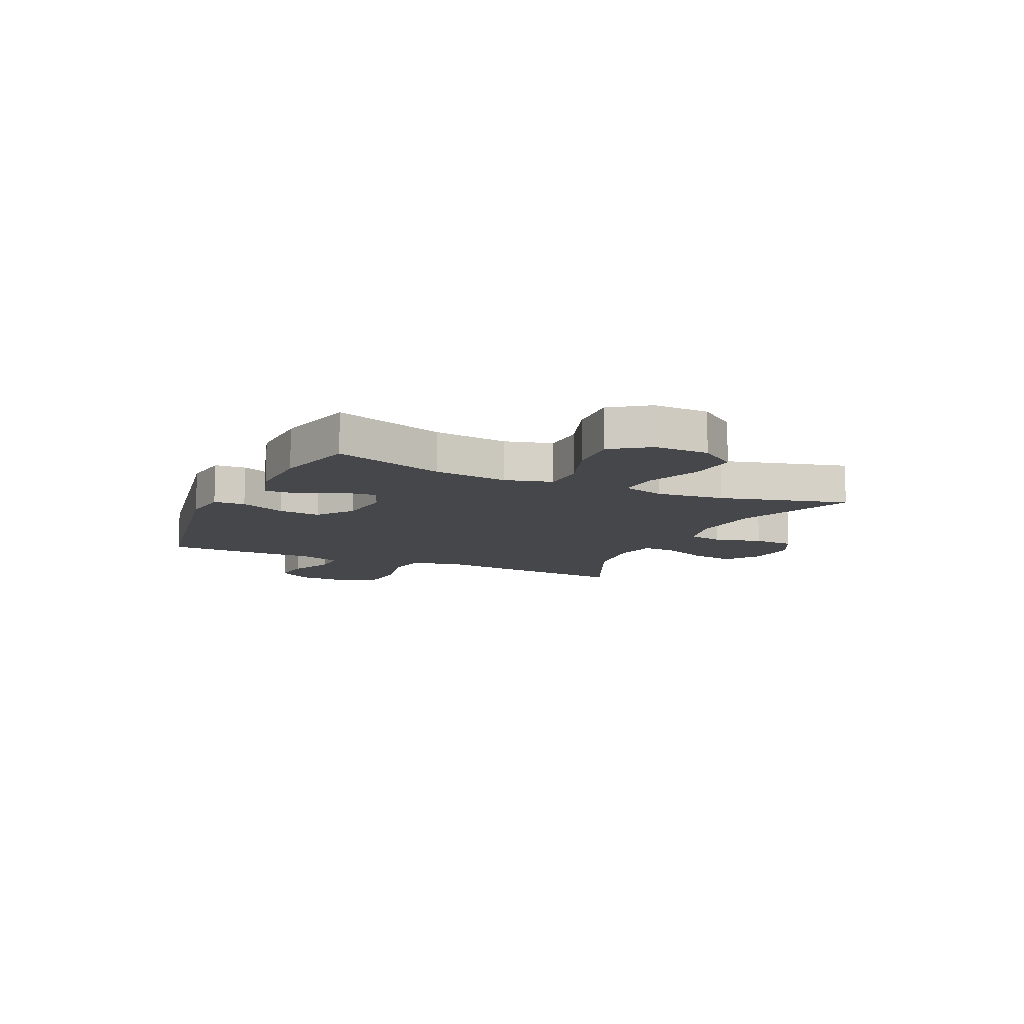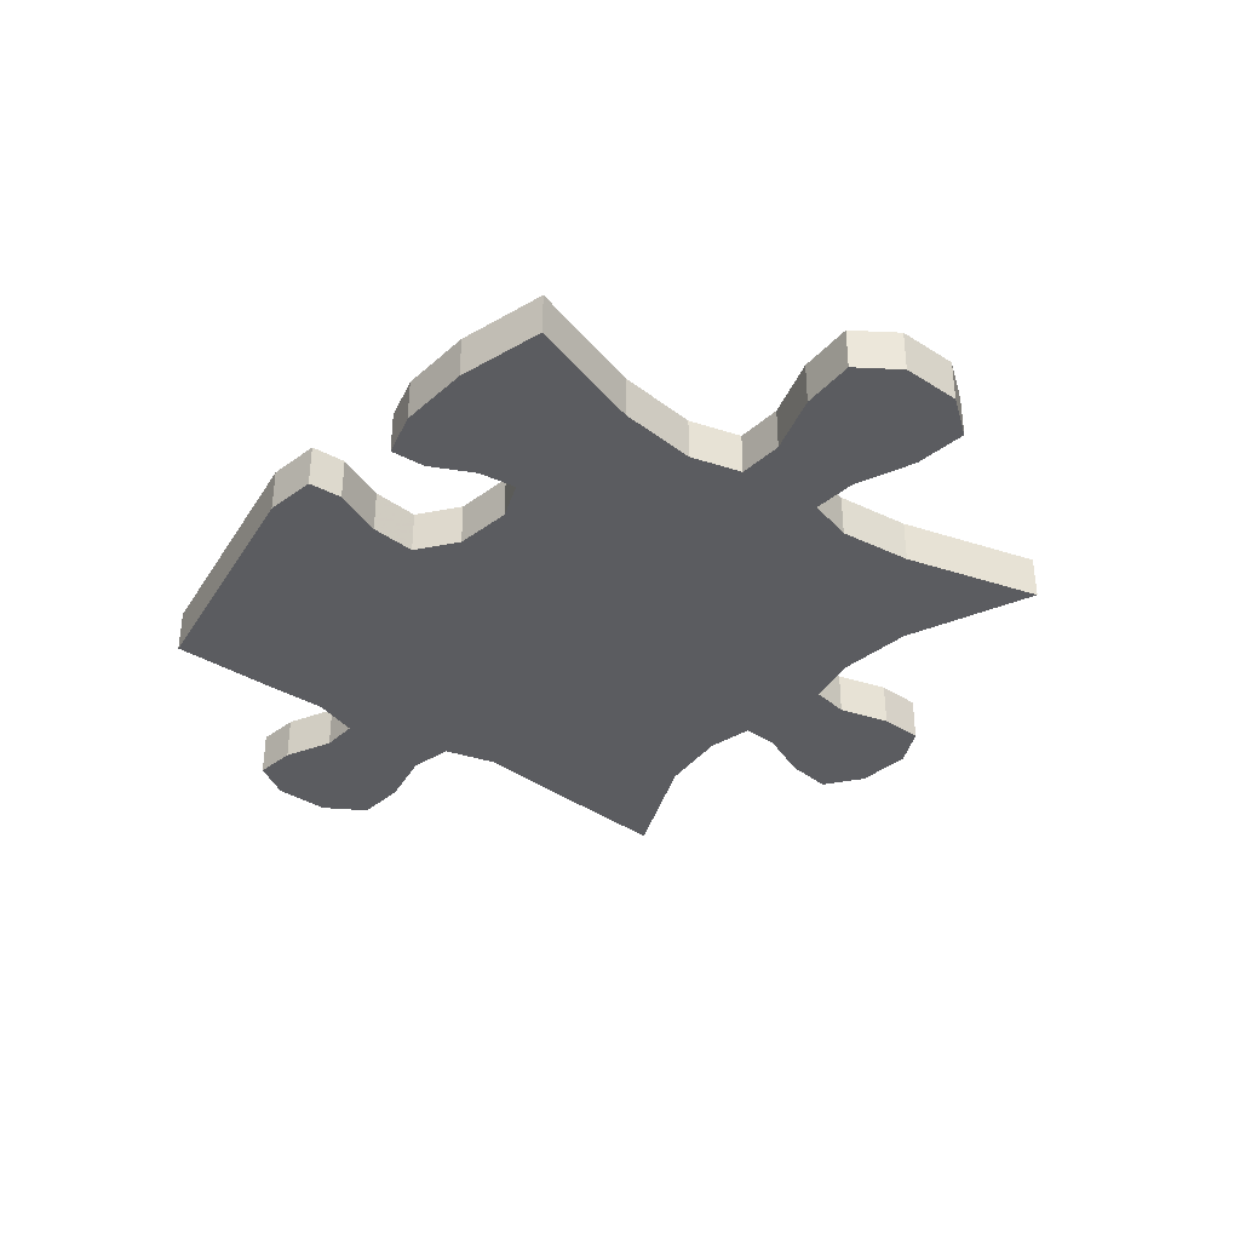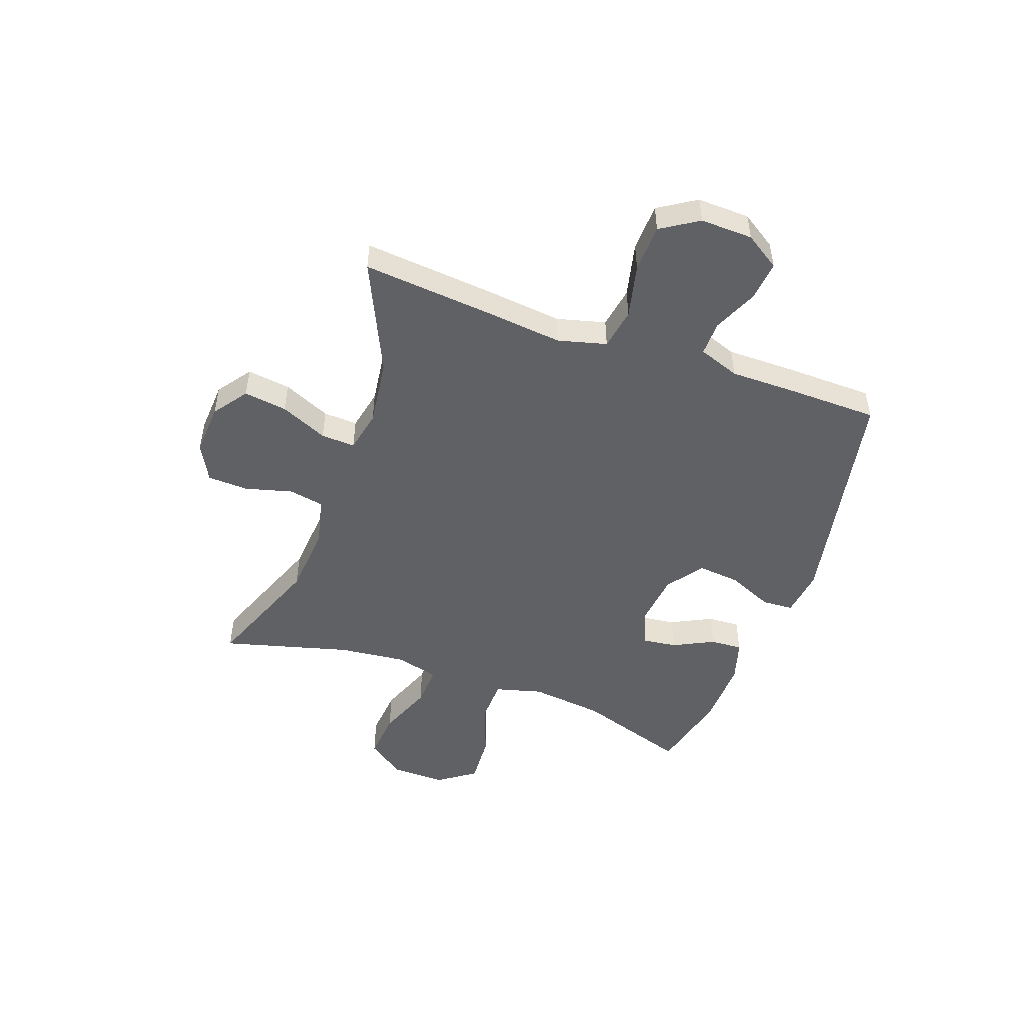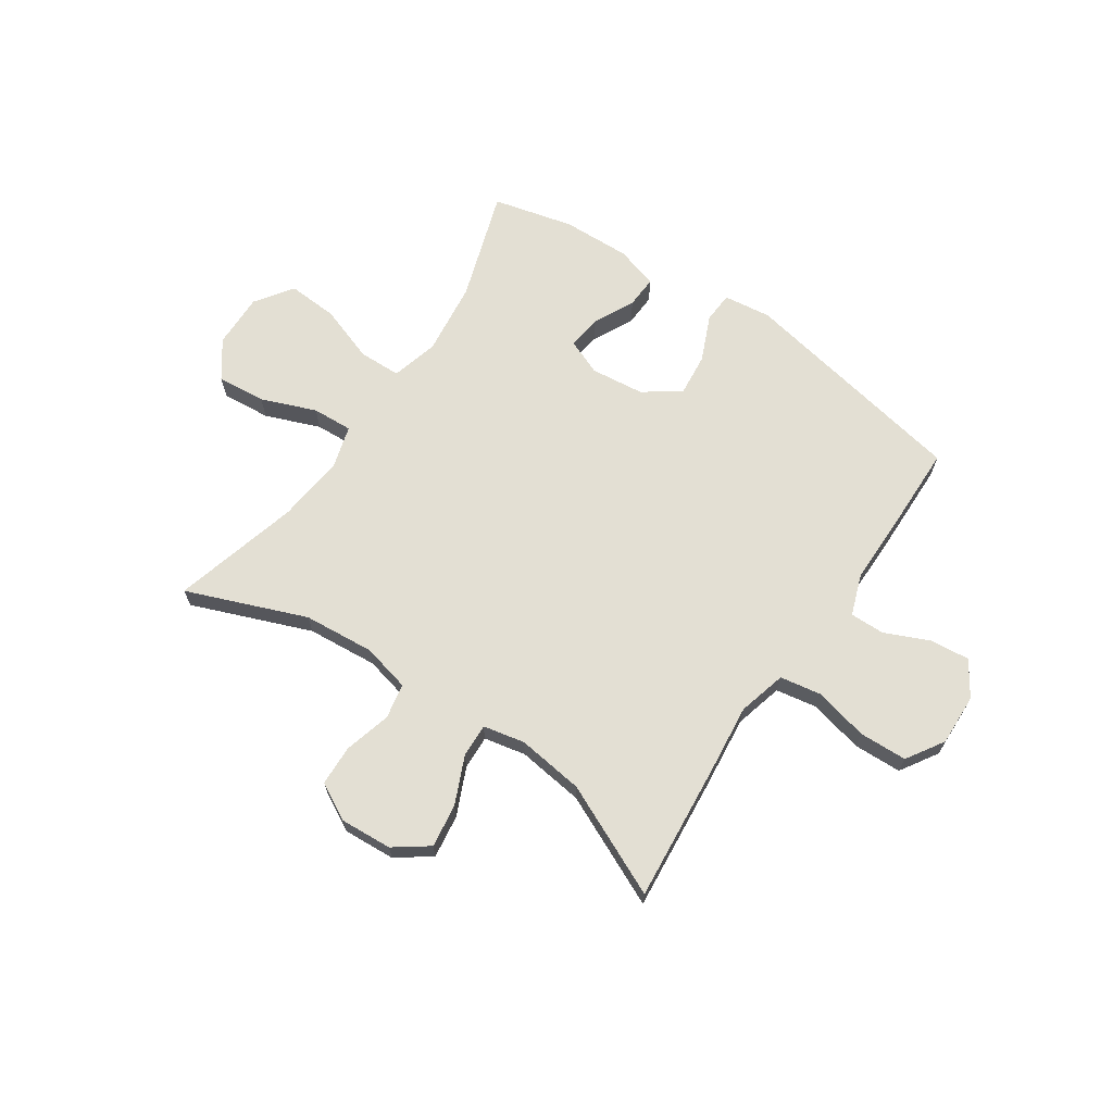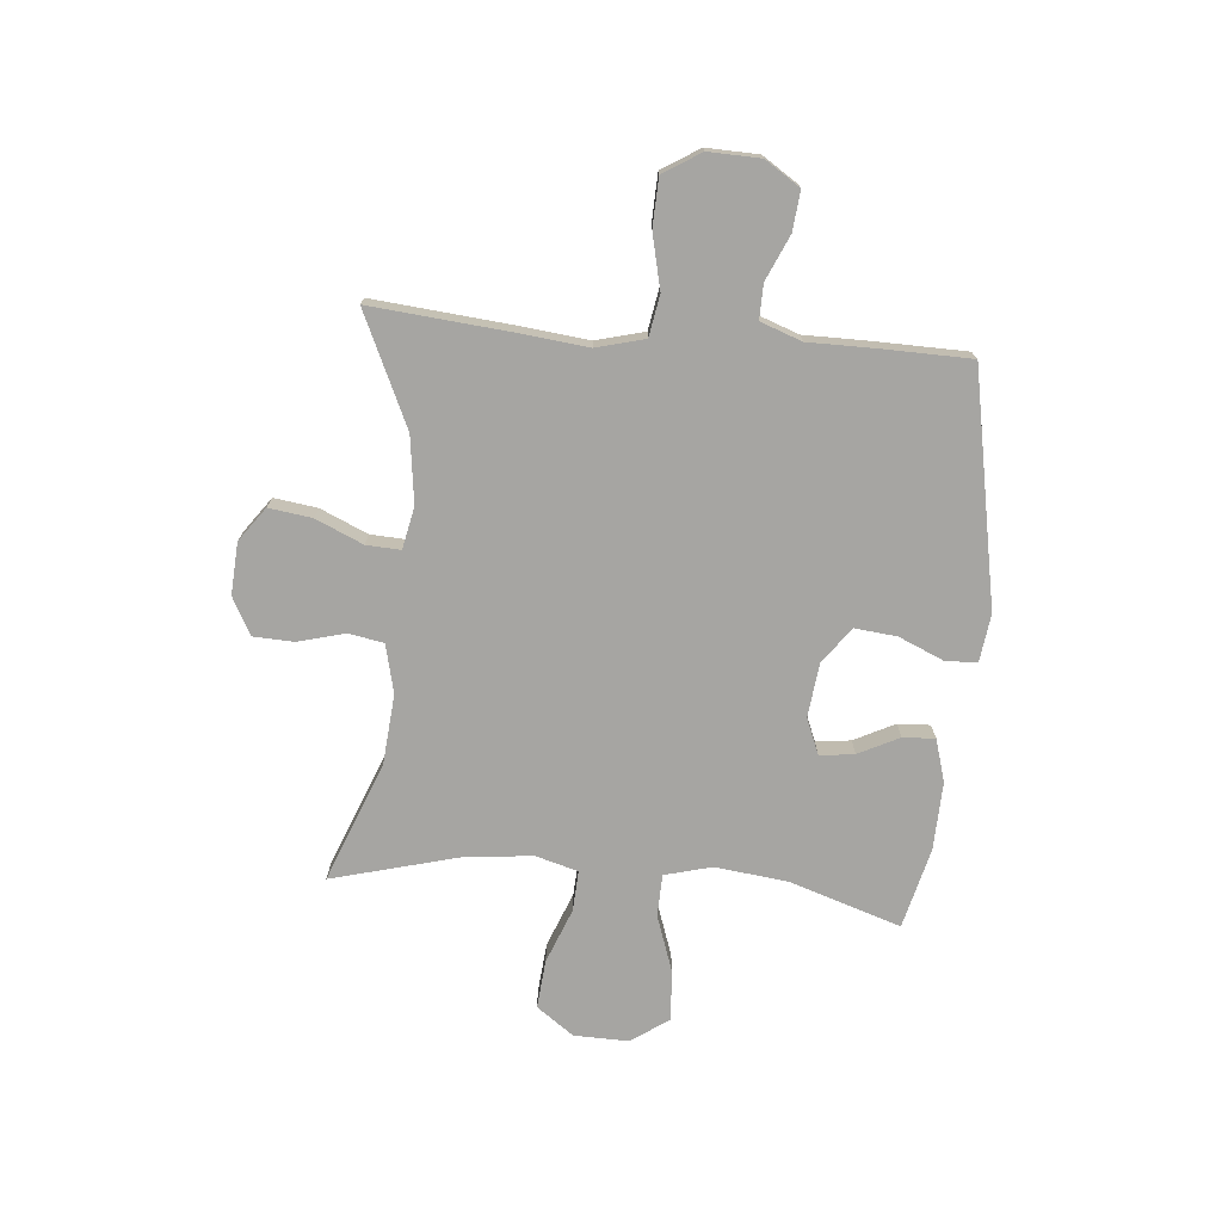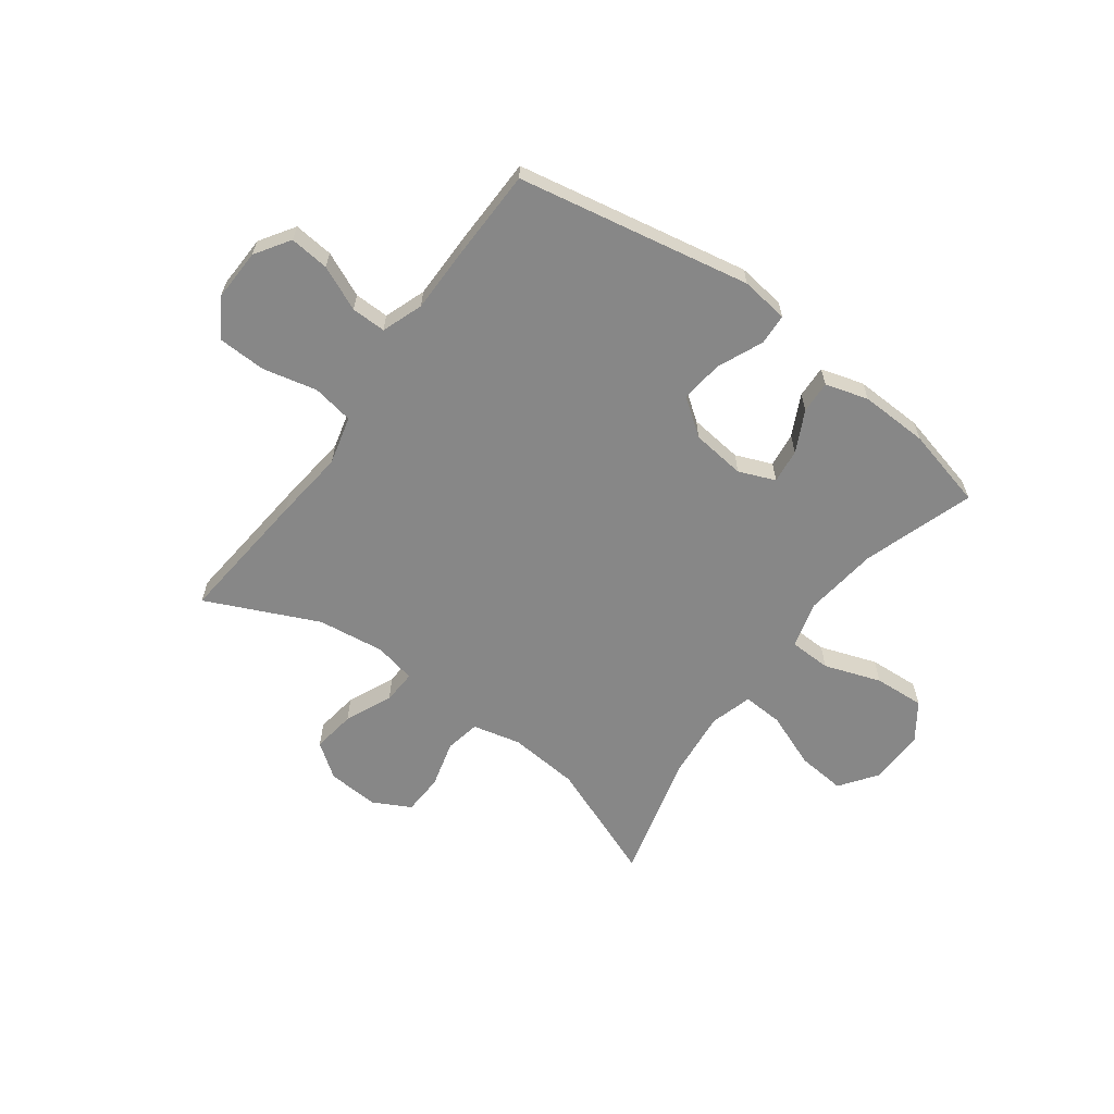
<metadata>
{"format":"obj","ext":"obj","renderer":"f3d","projection":"perspective","resolution":1024,"background":"white","views":[{"elev":-10.8,"azim":65.2,"up":"+Y"},{"elev":-35.0,"azim":51.2,"up":"+Y"},{"elev":-49.5,"azim":-109.6,"up":"+Y"},{"elev":67.1,"azim":-145.9,"up":"+Y"},{"elev":-73.6,"azim":-95.1,"up":"+Y"},{"elev":-62.4,"azim":-36.4,"up":"+Y"}]}
</metadata>
<code>
v 0.5 0.07 -0.5
v 0.282 0.07 -0.415
v 0.153 0.07 -0.404
v 0.065 0.07 -0.425
v 0.053 0.07 -0.489
v 0.076 0.07 -0.575
v 0.073 0.07 -0.649
v 0.005 0.07 -0.685
v -0.089 0.07 -0.679
v -0.151 0.07 -0.634
v -0.14 0.07 -0.555
v -0.102 0.07 -0.469
v -0.099 0.07 -0.407
v -0.175 0.07 -0.391
v -0.297 0.07 -0.407
v -0.5 0.07 -0.5
v -0.477 0.07 -0.251
v -0.463 0.07 -0.122
v -0.486 0.07 -0.034
v -0.561 0.07 -0.021
v -0.66 0.07 -0.044
v -0.747 0.07 -0.041
v -0.79 0.07 0.027
v -0.787 0.07 0.122
v -0.746 0.07 0.185
v -0.674 0.07 0.178
v -0.593 0.07 0.142
v -0.53 0.07 0.141
v -0.503 0.07 0.216
v -0.503 0.07 0.334
v -0.5 0.07 0.5
v -0.077 0.07 0.581
v 0.01 0.07 0.57
v 0.013 0.07 0.513
v -0.023 0.07 0.43
v -0.031 0.07 0.353
v 0.035 0.07 0.305
v 0.133 0.07 0.294
v 0.199 0.07 0.321
v 0.191 0.07 0.384
v 0.154 0.07 0.458
v 0.151 0.07 0.517
v 0.229 0.07 0.54
v 0.353 0.07 0.536
v 0.5 0.07 0.5
v 0.434 0.07 0.298
v 0.418 0.07 0.164
v 0.441 0.07 0.078
v 0.518 0.07 0.076
v 0.621 0.07 0.112
v 0.713 0.07 0.118
v 0.761 0.07 0.05
v 0.759 0.07 -0.05
v 0.71 0.07 -0.118
v 0.621 0.07 -0.11
v 0.521 0.07 -0.071
v 0.447 0.07 -0.067
v 0.425 0.07 -0.144
v 0.438 0.07 -0.268
v 0.5 0 -0.5
v 0.282 0 -0.415
v 0.153 0 -0.404
v 0.065 0 -0.425
v 0.053 0 -0.489
v 0.076 0 -0.575
v 0.073 0 -0.649
v 0.005 0 -0.685
v -0.089 0 -0.679
v -0.151 0 -0.634
v -0.14 0 -0.555
v -0.102 0 -0.469
v -0.099 0 -0.407
v -0.175 0 -0.391
v -0.297 0 -0.407
v -0.5 0 -0.5
v -0.477 0 -0.251
v -0.463 0 -0.122
v -0.486 0 -0.034
v -0.561 0 -0.021
v -0.66 0 -0.044
v -0.747 0 -0.041
v -0.79 0 0.027
v -0.787 0 0.122
v -0.746 0 0.185
v -0.674 0 0.178
v -0.593 0 0.142
v -0.53 0 0.141
v -0.503 0 0.216
v -0.503 0 0.334
v -0.5 0 0.5
v -0.077 0 0.581
v 0.01 0 0.57
v 0.013 0 0.513
v -0.023 0 0.43
v -0.031 0 0.353
v 0.035 0 0.305
v 0.133 0 0.294
v 0.199 0 0.321
v 0.191 0 0.384
v 0.154 0 0.458
v 0.151 0 0.517
v 0.229 0 0.54
v 0.353 0 0.536
v 0.5 0 0.5
v 0.434 0 0.298
v 0.418 0 0.164
v 0.441 0 0.078
v 0.518 0 0.076
v 0.621 0 0.112
v 0.713 0 0.118
v 0.761 0 0.05
v 0.759 0 -0.05
v 0.71 0 -0.118
v 0.621 0 -0.11
v 0.521 0 -0.071
v 0.447 0 -0.067
v 0.425 0 -0.144
v 0.438 0 -0.268
f 54 55 56
f 53 54 56
f 52 53 56
f 51 52 56
f 50 51 56
f 49 50 56
f 48 49 56 57
f 47 48 57 58
f 44 45 46
f 43 44 46
f 42 43 46
f 41 42 46
f 40 41 46
f 39 40 46 47
f 38 39 47 58
f 33 34 35
f 32 33 35
f 31 32 35
f 30 31 35
f 29 30 35
f 28 29 35 36
f 25 26 27
f 24 25 27
f 23 24 27
f 22 23 27
f 21 22 27
f 20 21 27
f 19 20 27 28
f 28 36 37
f 19 28 37
f 18 19 37
f 18 37 38
f 17 18 38
f 16 17 38
f 15 16 38
f 10 11 12
f 9 10 12
f 8 9 12
f 7 8 12
f 6 7 12
f 5 6 12
f 4 5 12 13
f 3 4 13 14
f 59 1 2
f 59 2 3
f 38 58 59
f 15 38 59
f 14 15 59
f 3 14 59
f 115 114 113
f 115 113 112
f 115 112 111
f 115 111 110
f 115 110 109
f 115 109 108
f 116 115 108 107
f 117 116 107 106
f 105 104 103
f 105 103 102
f 105 102 101
f 105 101 100
f 105 100 99
f 106 105 99 98
f 117 106 98 97
f 94 93 92
f 94 92 91
f 94 91 90
f 94 90 89
f 94 89 88
f 95 94 88 87
f 86 85 84
f 86 84 83
f 86 83 82
f 86 82 81
f 86 81 80
f 86 80 79
f 87 86 79 78
f 96 95 87
f 96 87 78
f 96 78 77
f 97 96 77
f 97 77 76
f 97 76 75
f 97 75 74
f 71 70 69
f 71 69 68
f 71 68 67
f 71 67 66
f 71 66 65
f 71 65 64
f 72 71 64 63
f 73 72 63 62
f 61 60 118
f 62 61 118
f 118 117 97
f 118 97 74
f 118 74 73
f 118 73 62
f 1 60 61 2
f 2 61 62 3
f 3 62 63 4
f 4 63 64 5
f 5 64 65 6
f 6 65 66 7
f 7 66 67 8
f 8 67 68 9
f 9 68 69 10
f 10 69 70 11
f 11 70 71 12
f 12 71 72 13
f 13 72 73 14
f 14 73 74 15
f 15 74 75 16
f 16 75 76 17
f 17 76 77 18
f 18 77 78 19
f 19 78 79 20
f 20 79 80 21
f 21 80 81 22
f 22 81 82 23
f 23 82 83 24
f 24 83 84 25
f 25 84 85 26
f 26 85 86 27
f 27 86 87 28
f 28 87 88 29
f 29 88 89 30
f 30 89 90 31
f 31 90 91 32
f 32 91 92 33
f 33 92 93 34
f 34 93 94 35
f 35 94 95 36
f 36 95 96 37
f 37 96 97 38
f 38 97 98 39
f 39 98 99 40
f 40 99 100 41
f 41 100 101 42
f 42 101 102 43
f 43 102 103 44
f 44 103 104 45
f 45 104 105 46
f 46 105 106 47
f 47 106 107 48
f 48 107 108 49
f 49 108 109 50
f 50 109 110 51
f 51 110 111 52
f 52 111 112 53
f 53 112 113 54
f 54 113 114 55
f 55 114 115 56
f 56 115 116 57
f 57 116 117 58
f 58 117 118 59
f 59 118 60 1

</code>
